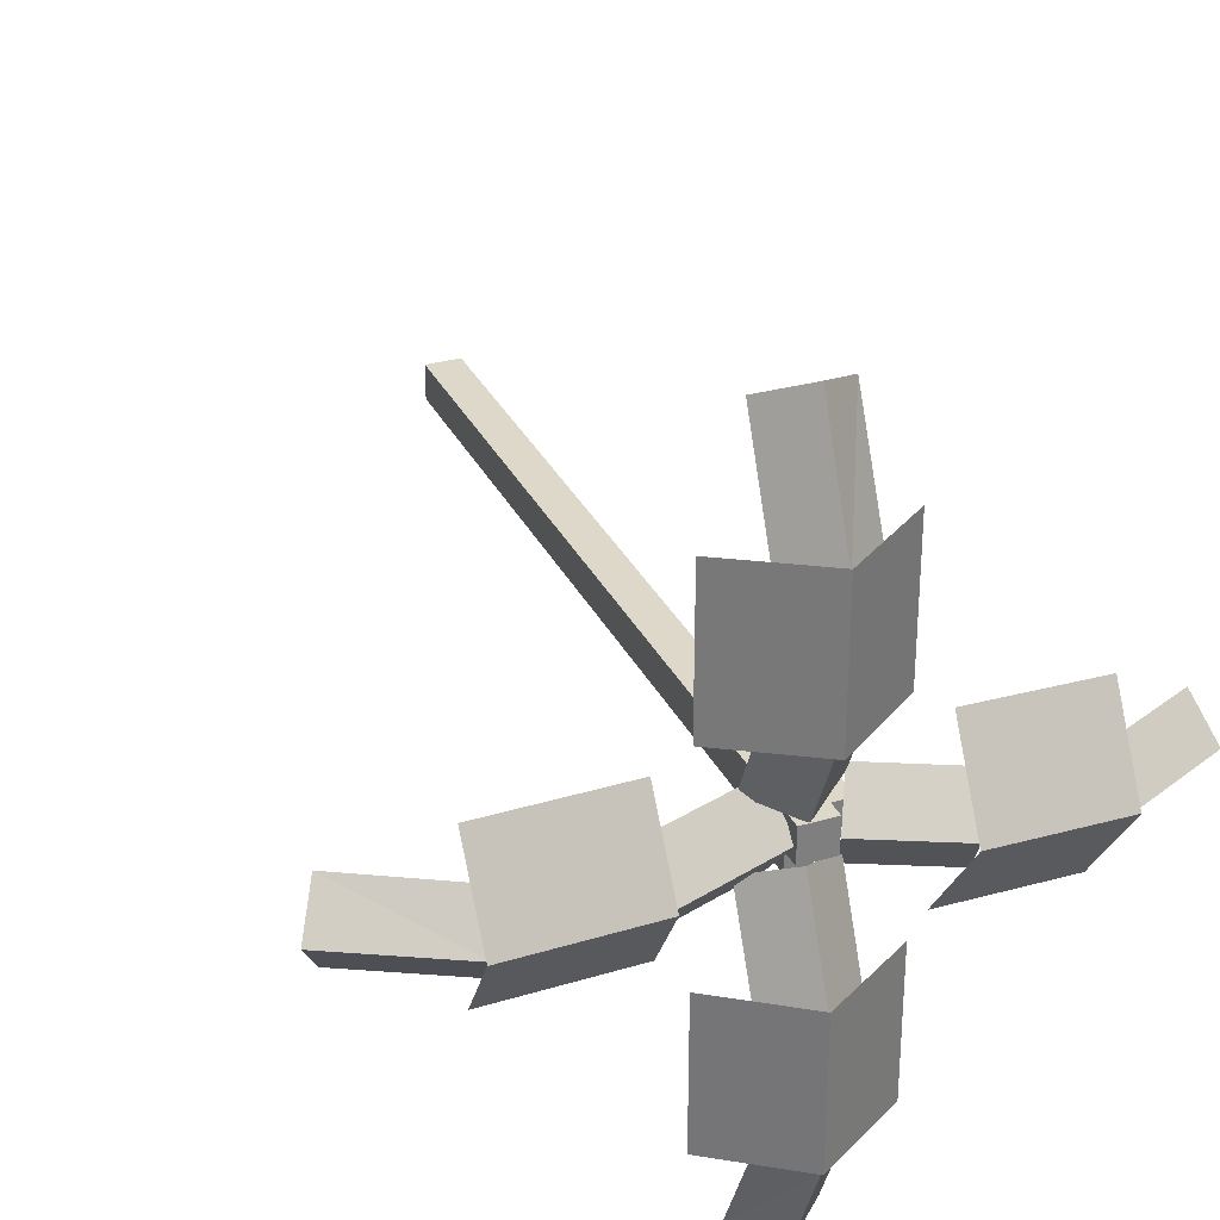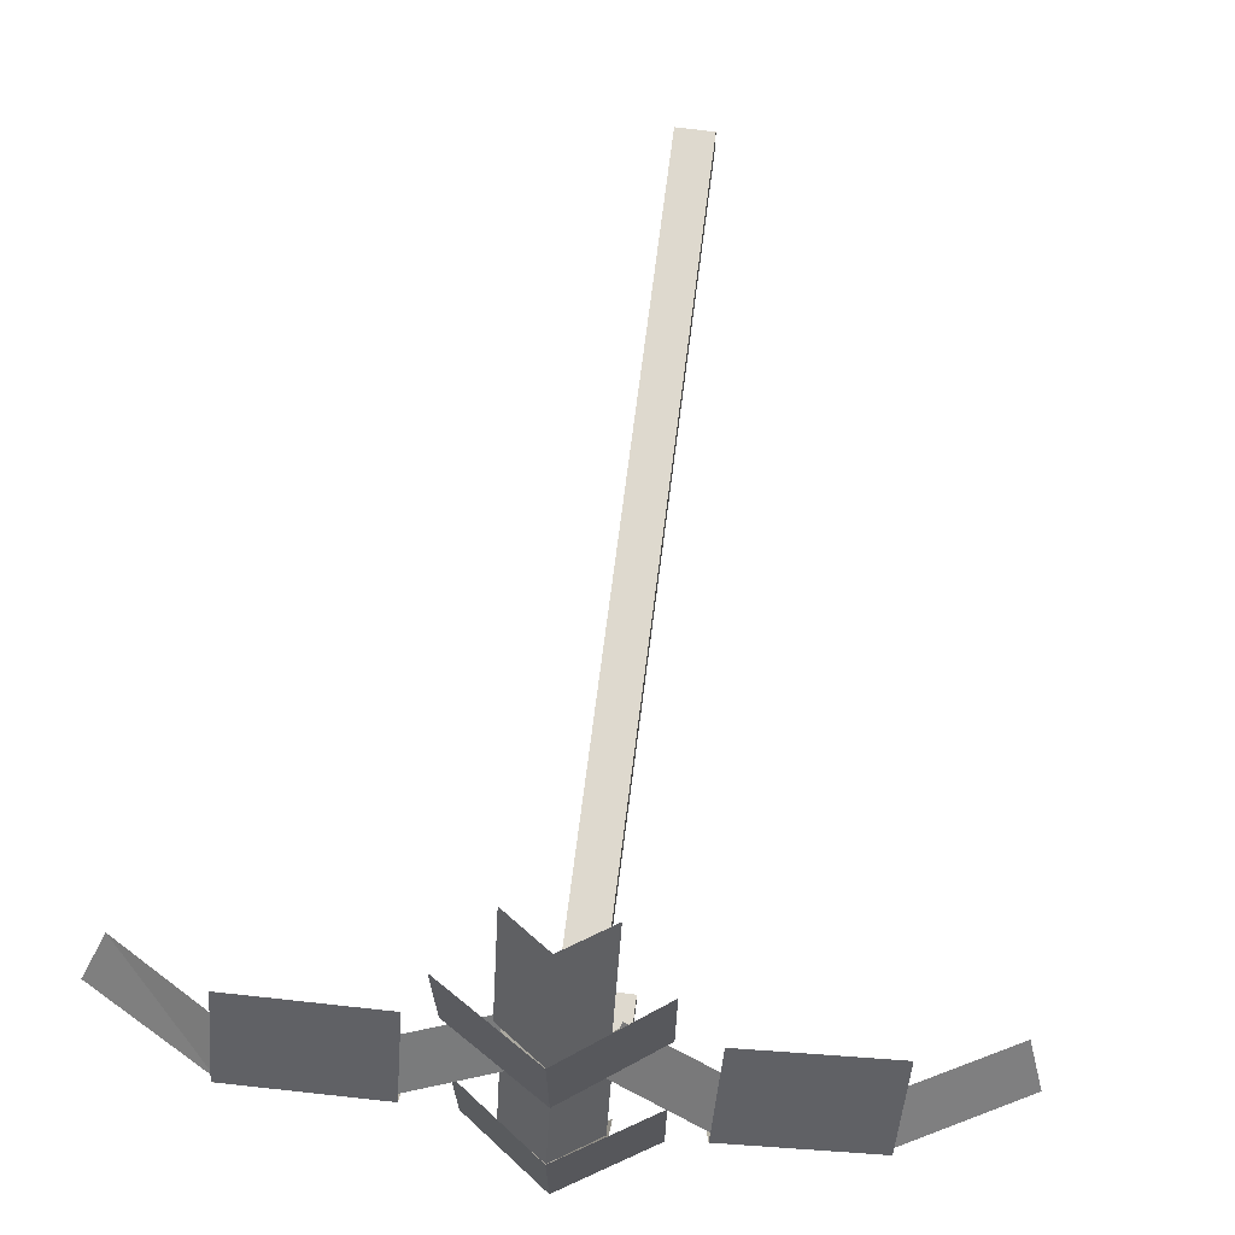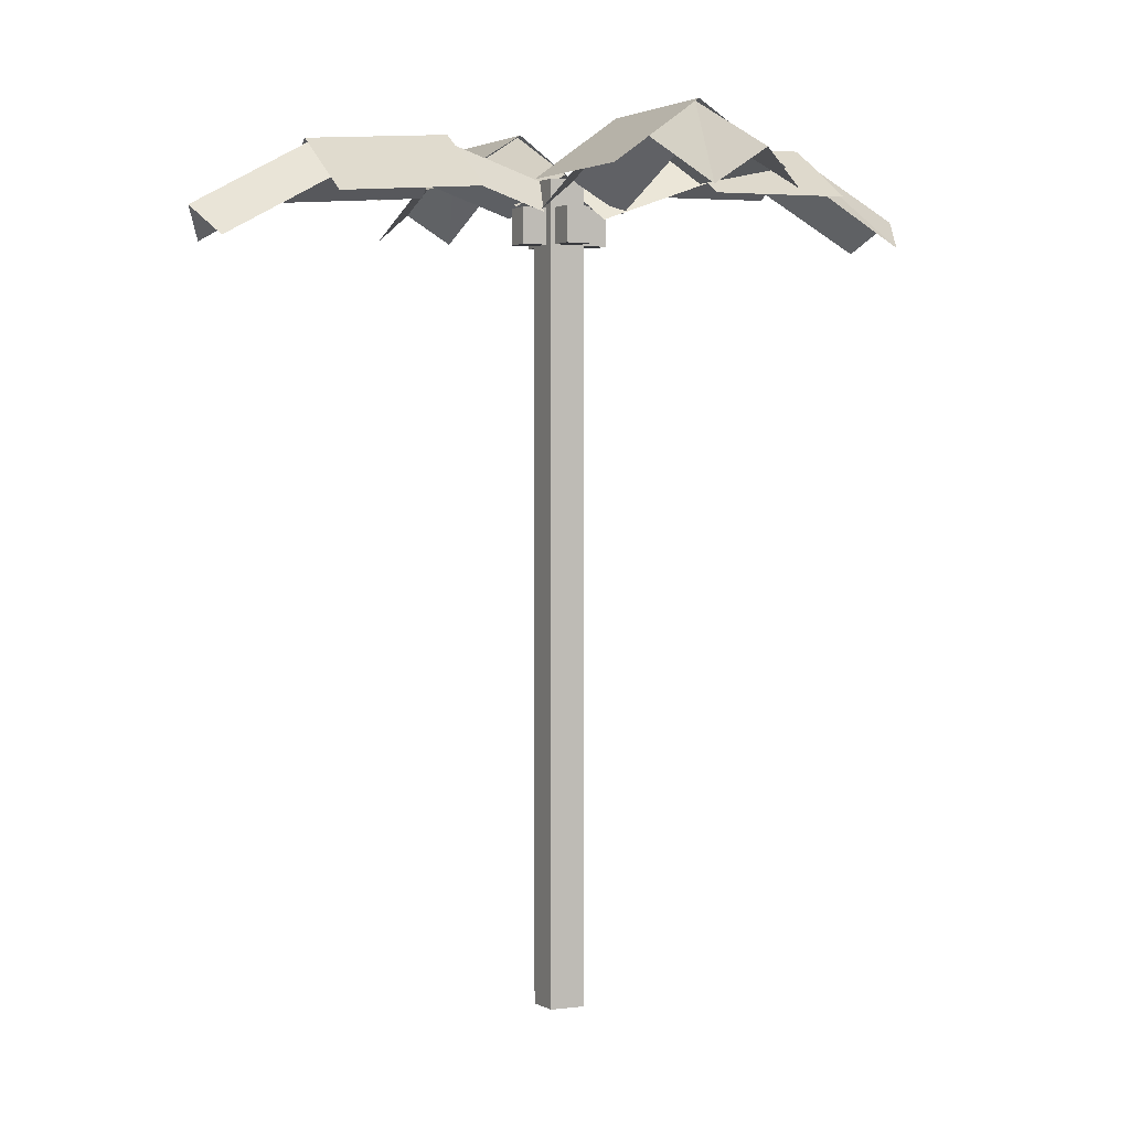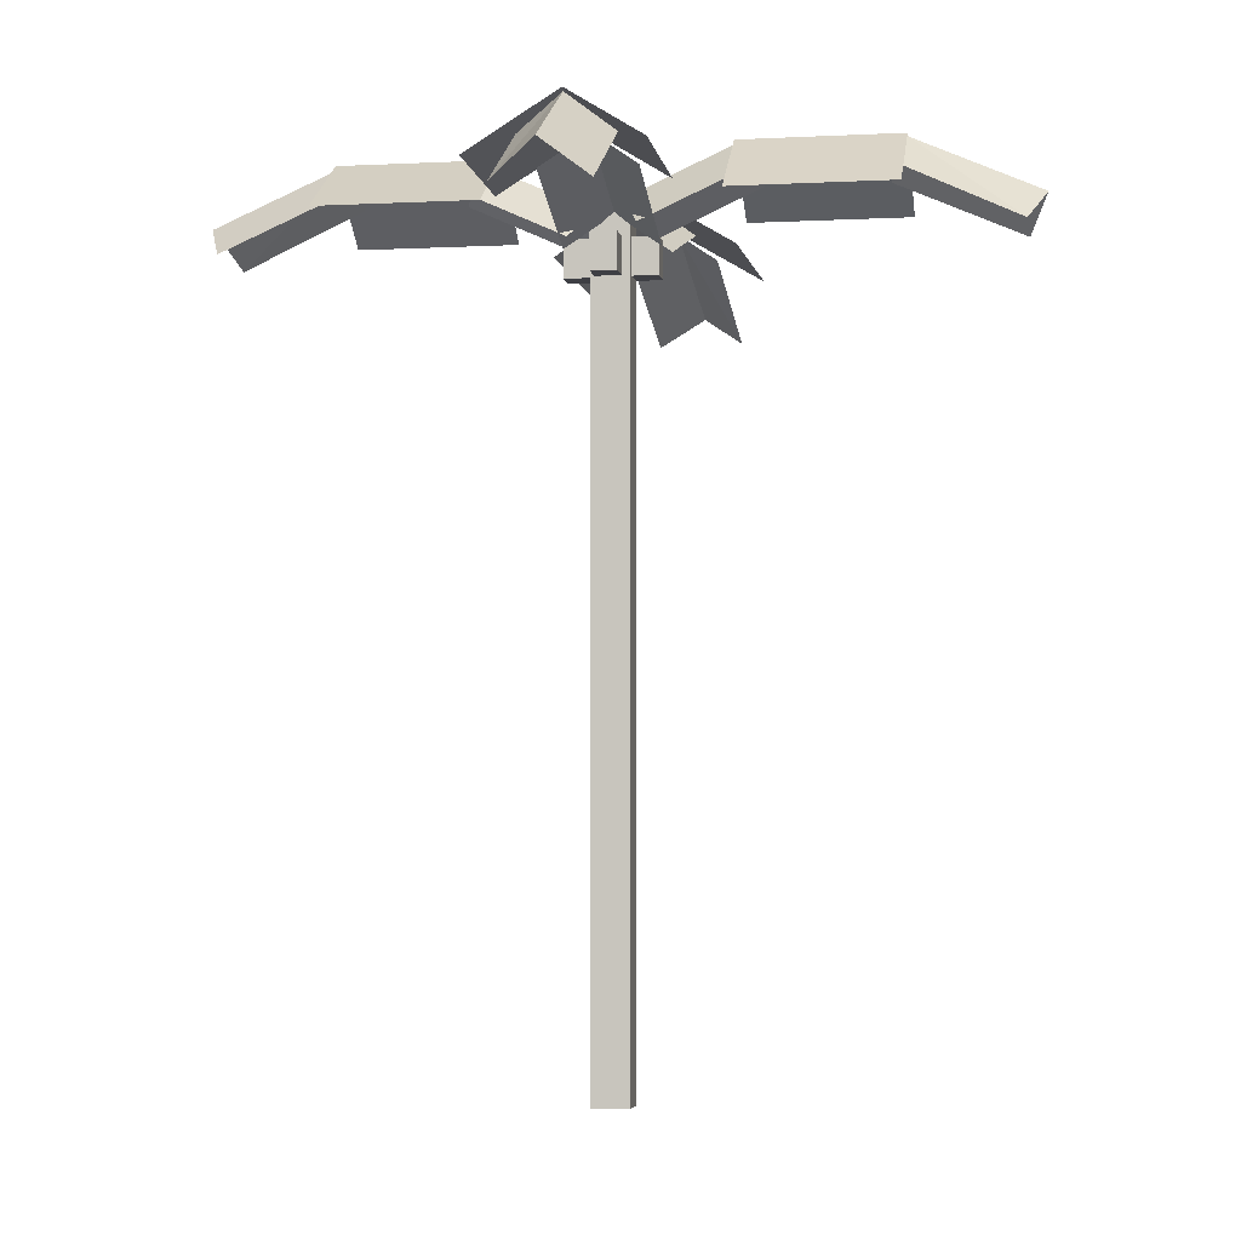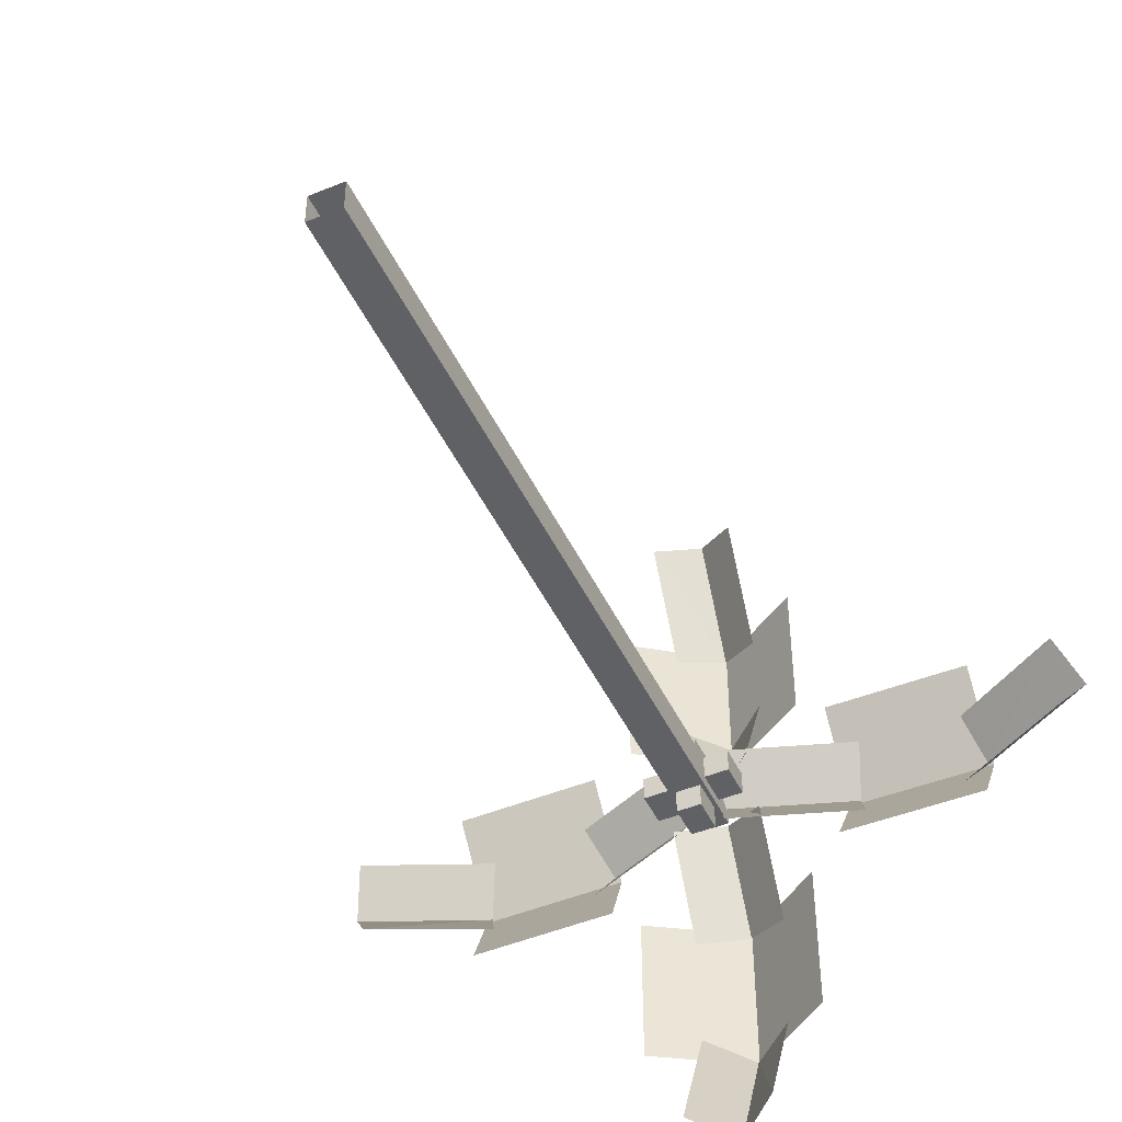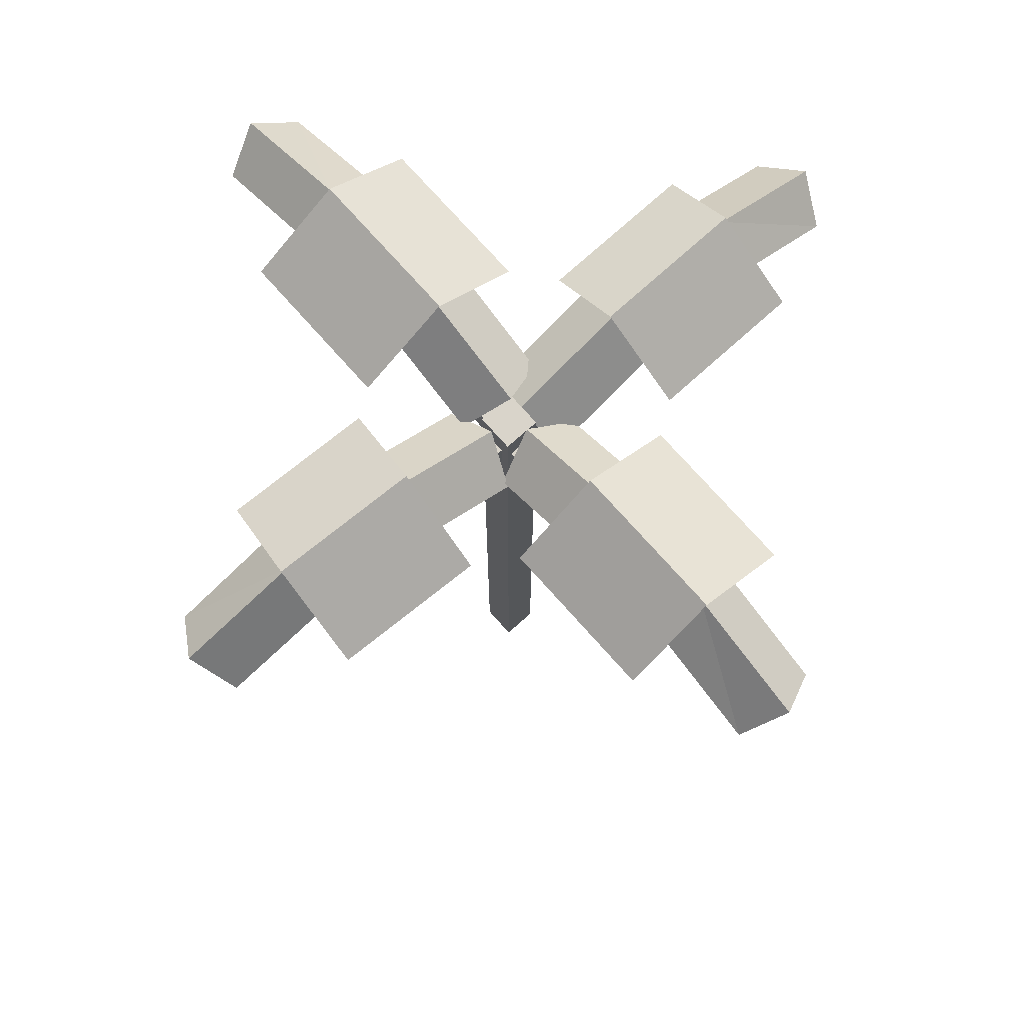
<metadata>
{"format":"obj","ext":"obj","renderer":"f3d","projection":"perspective","resolution":1024,"background":"white","views":[{"elev":31.0,"azim":-22.4,"up":"+Y"},{"elev":71.5,"azim":7.3,"up":"+Y"},{"elev":1.8,"azim":152.6,"up":"+Z"},{"elev":-4.4,"azim":-80.6,"up":"+Z"},{"elev":-47.3,"azim":-155.3,"up":"+Y"},{"elev":74.8,"azim":138.3,"up":"+Z"}]}
</metadata>
<code>
g alien_planet_space_palm
v 0.25 -0.25 11.26
v -0.25 0.25 11.26
v 0.25 0.25 11.26
v -0.25 -0.25 11.26
v -0.25 -0.25 11.26
v -0.25 0.25 -0.04374
v -0.25 0.25 11.26
v -0.25 -0.25 -0.04374
v 0.25 -0.25 11.26
v -0.25 -0.25 -0.04374
v -0.25 -0.25 11.26
v 0.25 -0.25 -0.04374
v 0.25 0.25 11.26
v 0.25 -0.25 -0.04374
v 0.25 -0.25 11.26
v 0.25 0.25 -0.04374
v -0.25 0.25 11.26
v 0.25 0.25 -0.04374
v 0.25 0.25 11.26
v -0.25 0.25 -0.04374
v 0.1494 -0.6181 10.38
v -0.2006 -0.2681 10.38
v -0.2006 -0.6181 10.38
v 0.1494 -0.2681 10.38
v 0.1494 -0.6181 10.88
v -0.2006 -0.2681 10.88
v 0.1494 -0.2681 10.88
v -0.2006 -0.6181 10.88
v -0.2006 -0.6181 10.88
v -0.2006 -0.2681 10.38
v -0.2006 -0.2681 10.88
v -0.2006 -0.6181 10.38
v 0.1494 -0.6181 10.88
v -0.2006 -0.6181 10.38
v -0.2006 -0.6181 10.88
v 0.1494 -0.6181 10.38
v 0.1494 -0.2681 10.88
v 0.1494 -0.6181 10.38
v 0.1494 -0.6181 10.88
v 0.1494 -0.2681 10.38
v -0.2006 -0.2681 10.88
v 0.1494 -0.2681 10.38
v 0.1494 -0.2681 10.88
v -0.2006 -0.2681 10.38
v -0.6181 -0.1494 10.38
v -0.2681 0.2006 10.38
v -0.6181 0.2006 10.38
v -0.2681 -0.1494 10.38
v -0.6181 -0.1494 10.88
v -0.2681 0.2006 10.88
v -0.2681 -0.1494 10.88
v -0.6181 0.2006 10.88
v -0.6181 0.2006 10.88
v -0.2681 0.2006 10.38
v -0.2681 0.2006 10.88
v -0.6181 0.2006 10.38
v -0.6181 -0.1494 10.88
v -0.6181 0.2006 10.38
v -0.6181 0.2006 10.88
v -0.6181 -0.1494 10.38
v -0.2681 -0.1494 10.88
v -0.6181 -0.1494 10.38
v -0.6181 -0.1494 10.88
v -0.2681 -0.1494 10.38
v -0.2681 0.2006 10.88
v -0.2681 -0.1494 10.38
v -0.2681 -0.1494 10.88
v -0.2681 0.2006 10.38
v -0.1494 0.6181 10.38
v 0.2006 0.2681 10.38
v 0.2006 0.6181 10.38
v -0.1494 0.2681 10.38
v -0.1494 0.6181 10.88
v 0.2006 0.2681 10.88
v -0.1494 0.2681 10.88
v 0.2006 0.6181 10.88
v 0.2006 0.6181 10.88
v 0.2006 0.2681 10.38
v 0.2006 0.2681 10.88
v 0.2006 0.6181 10.38
v -0.1494 0.6181 10.88
v 0.2006 0.6181 10.38
v 0.2006 0.6181 10.88
v -0.1494 0.6181 10.38
v -0.1494 0.2681 10.88
v -0.1494 0.6181 10.38
v -0.1494 0.6181 10.88
v -0.1494 0.2681 10.38
v 0.2006 0.2681 10.88
v -0.1494 0.2681 10.38
v -0.1494 0.2681 10.88
v 0.2006 0.2681 10.38
v 0.6181 0.1494 10.38
v 0.2681 -0.2006 10.38
v 0.6181 -0.2006 10.38
v 0.2681 0.1494 10.38
v 0.6181 0.1494 10.88
v 0.2681 -0.2006 10.88
v 0.2681 0.1494 10.88
v 0.6181 -0.2006 10.88
v 0.6181 -0.2006 10.88
v 0.2681 -0.2006 10.38
v 0.2681 -0.2006 10.88
v 0.6181 -0.2006 10.38
v 0.6181 0.1494 10.88
v 0.6181 -0.2006 10.38
v 0.6181 -0.2006 10.88
v 0.6181 0.1494 10.38
v 0.2681 0.1494 10.88
v 0.6181 0.1494 10.38
v 0.6181 0.1494 10.88
v 0.2681 0.1494 10.38
v 0.2681 -0.2006 10.88
v 0.2681 0.1494 10.38
v 0.2681 0.1494 10.88
v 0.2681 -0.2006 10.38
v -0.788 -5.244 10.83
v -0.1933 -3.756 12.03
v -0.1933 -5.491 11.27
v -0.1933 -3.756 12.03
v -0.788 -5.244 10.83
v -0.788 -3.607 11.59
v -0.1933 -5.491 11.27
v 0.4014 -3.509 11.59
v 0.4014 -5.244 10.83
v -0.1933 -3.756 12.03
v -0.8217 -1.894 11.6
v -0.1933 -0.1853 11.38
v -0.1933 -1.658 12.05
v -0.8217 -0.4215 10.94
v -0.1933 -1.658 12.05
v 0.4351 -0.4215 10.94
v 0.4351 -1.894 11.6
v -0.1933 -0.1853 11.38
v -0.1933 -3.756 12.08
v -1.398 -1.575 11.21
v -0.1933 -1.574 12.07
v -1.398 -3.757 11.21
v 1.088 -3.757 11.28
v -0.1933 -1.574 12.07
v 1.088 -1.575 11.28
v -0.1933 -3.756 12.08
v 4.816 -1.047 10.33
v 3.497 -0.3247 11.66
v 5.152 -0.4759 10.75
v 3.497 -0.3247 11.66
v 4.816 -1.047 10.33
v 3.257 -0.9041 11.23
v 5.152 -0.4759 10.75
v 3.264 0.2893 11.23
v 4.919 0.1381 10.32
v 3.497 -0.3247 11.66
v 1.788 -0.8134 11.28
v 0.2664 -0.05013 11.25
v 1.647 -0.1668 11.74
v 0.4073 -0.6967 10.79
v 1.647 -0.1668 11.74
v 0.5165 0.5553 10.78
v 1.897 0.4387 11.27
v 0.2664 -0.05013 11.25
v 3.59 -0.3338 11.68
v 1.42 -1.392 11.09
v 1.589 -0.1928 11.82
v 3.42 -1.533 10.95
v 3.632 0.9427 10.88
v 1.589 -0.1928 11.82
v 1.631 1.084 11.02
v 3.59 -0.3338 11.68
v -5.172 0.5446 10.51
v -3.795 -0.05013 11.84
v -5.458 -0.05013 10.94
v -3.795 -0.05013 11.84
v -5.172 0.5446 10.51
v -3.607 0.5446 11.41
v -5.458 -0.05013 10.94
v -3.51 -0.6448 11.42
v -5.172 -0.6448 10.51
v -3.795 -0.05013 11.84
v -2.178 0.5783 11.34
v -0.193 -0.05013 11.17
v -1.982 -0.05013 11.8
v -0.3894 0.5783 10.71
v -1.982 -0.05013 11.8
v -0.3894 -0.6786 10.71
v -2.178 -0.6786 11.34
v -0.193 -0.05013 11.17
v -3.86 -0.05013 11.88
v -1.811 1.157 11.09
v -1.811 -0.05013 11.84
v -3.861 1.157 11.13
v -3.861 -1.03 11.27
v -1.811 -0.05013 11.84
v -1.811 -1.03 11.23
v -3.86 -0.05013 11.88
v 0.4949 5.013 10.72
v -0.09977 3.525 11.93
v -0.09977 5.26 11.17
v -0.09977 3.525 11.93
v 0.4949 5.013 10.72
v 0.4949 3.375 11.48
v -0.09977 5.26 11.17
v -0.6945 3.278 11.48
v -0.6945 5.013 10.72
v -0.09977 3.525 11.93
v 0.5287 1.999 11.49
v -0.09977 0.2331 11.24
v -0.09977 1.763 11.94
v 0.5287 0.4693 10.8
v -0.09977 1.763 11.94
v -0.7282 0.4693 10.8
v -0.7282 1.999 11.49
v -0.09977 0.2331 11.24
v -0.09977 3.623 11.95
v 1.1 1.443 11.09
v -0.09977 1.443 11.95
v 1.1 3.623 11.09
v -1.381 3.623 11.15
v -0.09977 1.443 11.95
v -1.381 1.443 11.15
v -0.09977 3.623 11.95
v -0.788 -5.244 10.83
v -0.1933 -3.756 12.03
v -0.788 -3.607 11.59
v -0.1933 -3.756 12.03
v -0.788 -5.244 10.83
v -0.1933 -5.491 11.27
v -0.1933 -5.491 11.27
v 0.4014 -3.509 11.59
v -0.1933 -3.756 12.03
v 0.4014 -5.244 10.83
v -0.8217 -1.894 11.6
v -0.1933 -0.1853 11.38
v -0.8217 -0.4215 10.94
v -0.1933 -1.658 12.05
v -0.1933 -1.658 12.05
v 0.4351 -0.4215 10.94
v -0.1933 -0.1853 11.38
v 0.4351 -1.894 11.6
v -0.1933 -3.756 12.08
v -1.398 -1.575 11.21
v -1.398 -3.757 11.21
v -0.1933 -1.574 12.07
v 1.088 -3.757 11.28
v -0.1933 -1.574 12.07
v -0.1933 -3.756 12.08
v 1.088 -1.575 11.28
v 4.816 -1.047 10.33
v 3.497 -0.3247 11.66
v 3.257 -0.9041 11.23
v 3.497 -0.3247 11.66
v 4.816 -1.047 10.33
v 5.152 -0.4759 10.75
v 5.152 -0.4759 10.75
v 3.264 0.2893 11.23
v 3.497 -0.3247 11.66
v 4.919 0.1381 10.32
v 1.788 -0.8134 11.28
v 0.2664 -0.05013 11.25
v 0.4073 -0.6967 10.79
v 1.647 -0.1668 11.74
v 1.647 -0.1668 11.74
v 0.5165 0.5553 10.78
v 0.2664 -0.05013 11.25
v 1.897 0.4387 11.27
v 3.59 -0.3338 11.68
v 1.42 -1.392 11.09
v 3.42 -1.533 10.95
v 1.589 -0.1928 11.82
v 3.632 0.9427 10.88
v 1.589 -0.1928 11.82
v 3.59 -0.3338 11.68
v 1.631 1.084 11.02
v -5.172 0.5446 10.51
v -3.795 -0.05013 11.84
v -3.607 0.5446 11.41
v -3.795 -0.05013 11.84
v -5.172 0.5446 10.51
v -5.458 -0.05013 10.94
v -5.458 -0.05013 10.94
v -3.51 -0.6448 11.42
v -3.795 -0.05013 11.84
v -5.172 -0.6448 10.51
v -2.178 0.5783 11.34
v -0.193 -0.05013 11.17
v -0.3894 0.5783 10.71
v -1.982 -0.05013 11.8
v -1.982 -0.05013 11.8
v -0.3894 -0.6786 10.71
v -0.193 -0.05013 11.17
v -2.178 -0.6786 11.34
v -3.86 -0.05013 11.88
v -1.811 1.157 11.09
v -3.861 1.157 11.13
v -1.811 -0.05013 11.84
v -3.861 -1.03 11.27
v -1.811 -0.05013 11.84
v -3.86 -0.05013 11.88
v -1.811 -1.03 11.23
v 0.4949 5.013 10.72
v -0.09977 3.525 11.93
v 0.4949 3.375 11.48
v -0.09977 3.525 11.93
v 0.4949 5.013 10.72
v -0.09977 5.26 11.17
v -0.09977 5.26 11.17
v -0.6945 3.278 11.48
v -0.09977 3.525 11.93
v -0.6945 5.013 10.72
v 0.5287 1.999 11.49
v -0.09977 0.2331 11.24
v 0.5287 0.4693 10.8
v -0.09977 1.763 11.94
v -0.09977 1.763 11.94
v -0.7282 0.4693 10.8
v -0.09977 0.2331 11.24
v -0.7282 1.999 11.49
v -0.09977 3.623 11.95
v 1.1 1.443 11.09
v 1.1 3.623 11.09
v -0.09977 1.443 11.95
v -1.381 3.623 11.15
v -0.09977 1.443 11.95
v -0.09977 3.623 11.95
v -1.381 1.443 11.15
f -322 -323 -324
f -321 -324 -323
f -318 -319 -320
f -317 -320 -319
f -314 -315 -316
f -313 -316 -315
f -310 -311 -312
f -309 -312 -311
f -306 -307 -308
f -305 -308 -307
f -302 -303 -304
f -301 -304 -303
f -298 -299 -300
f -297 -300 -299
f -294 -295 -296
f -293 -296 -295
f -290 -291 -292
f -289 -292 -291
f -286 -287 -288
f -285 -288 -287
f -282 -283 -284
f -281 -284 -283
f -278 -279 -280
f -277 -280 -279
f -274 -275 -276
f -273 -276 -275
f -270 -271 -272
f -269 -272 -271
f -266 -267 -268
f -265 -268 -267
f -262 -263 -264
f -261 -264 -263
f -258 -259 -260
f -257 -260 -259
f -254 -255 -256
f -253 -256 -255
f -250 -251 -252
f -249 -252 -251
f -246 -247 -248
f -245 -248 -247
f -242 -243 -244
f -241 -244 -243
f -238 -239 -240
f -237 -240 -239
f -234 -235 -236
f -233 -236 -235
f -230 -231 -232
f -229 -232 -231
f -226 -227 -228
f -225 -228 -227
f -222 -223 -224
f -221 -224 -223
f -218 -219 -220
f -217 -220 -219
f -214 -215 -216
f -213 -216 -215
f -210 -211 -212
f -209 -212 -211
f -206 -207 -208
f -203 -204 -205
f -200 -201 -202
f -199 -202 -201
f -196 -197 -198
f -195 -198 -197
f -192 -193 -194
f -191 -194 -193
f -188 -189 -190
f -187 -190 -189
f -184 -185 -186
f -183 -186 -185
f -180 -181 -182
f -177 -178 -179
f -174 -175 -176
f -173 -176 -175
f -170 -171 -172
f -169 -172 -171
f -166 -167 -168
f -165 -168 -167
f -162 -163 -164
f -161 -164 -163
f -158 -159 -160
f -157 -160 -159
f -154 -155 -156
f -151 -152 -153
f -148 -149 -150
f -147 -150 -149
f -144 -145 -146
f -143 -146 -145
f -140 -141 -142
f -139 -142 -141
f -136 -137 -138
f -135 -138 -137
f -132 -133 -134
f -131 -134 -133
f -128 -129 -130
f -125 -126 -127
f -122 -123 -124
f -121 -124 -123
f -118 -119 -120
f -117 -120 -119
f -114 -115 -116
f -113 -116 -115
f -110 -111 -112
f -109 -112 -111
f -106 -107 -108
f -105 -108 -107
f -102 -103 -104
f -99 -100 -101
f -96 -97 -98
f -95 -98 -97
f -92 -93 -94
f -91 -94 -93
f -88 -89 -90
f -87 -90 -89
f -84 -85 -86
f -83 -86 -85
f -80 -81 -82
f -79 -82 -81
f -76 -77 -78
f -73 -74 -75
f -70 -71 -72
f -69 -72 -71
f -66 -67 -68
f -65 -68 -67
f -62 -63 -64
f -61 -64 -63
f -58 -59 -60
f -57 -60 -59
f -54 -55 -56
f -53 -56 -55
f -50 -51 -52
f -47 -48 -49
f -44 -45 -46
f -43 -46 -45
f -40 -41 -42
f -39 -42 -41
f -36 -37 -38
f -35 -38 -37
f -32 -33 -34
f -31 -34 -33
f -28 -29 -30
f -27 -30 -29
f -24 -25 -26
f -21 -22 -23
f -18 -19 -20
f -17 -20 -19
f -14 -15 -16
f -13 -16 -15
f -10 -11 -12
f -9 -12 -11
f -6 -7 -8
f -5 -8 -7
f -2 -3 -4
f -1 -4 -3

</code>
